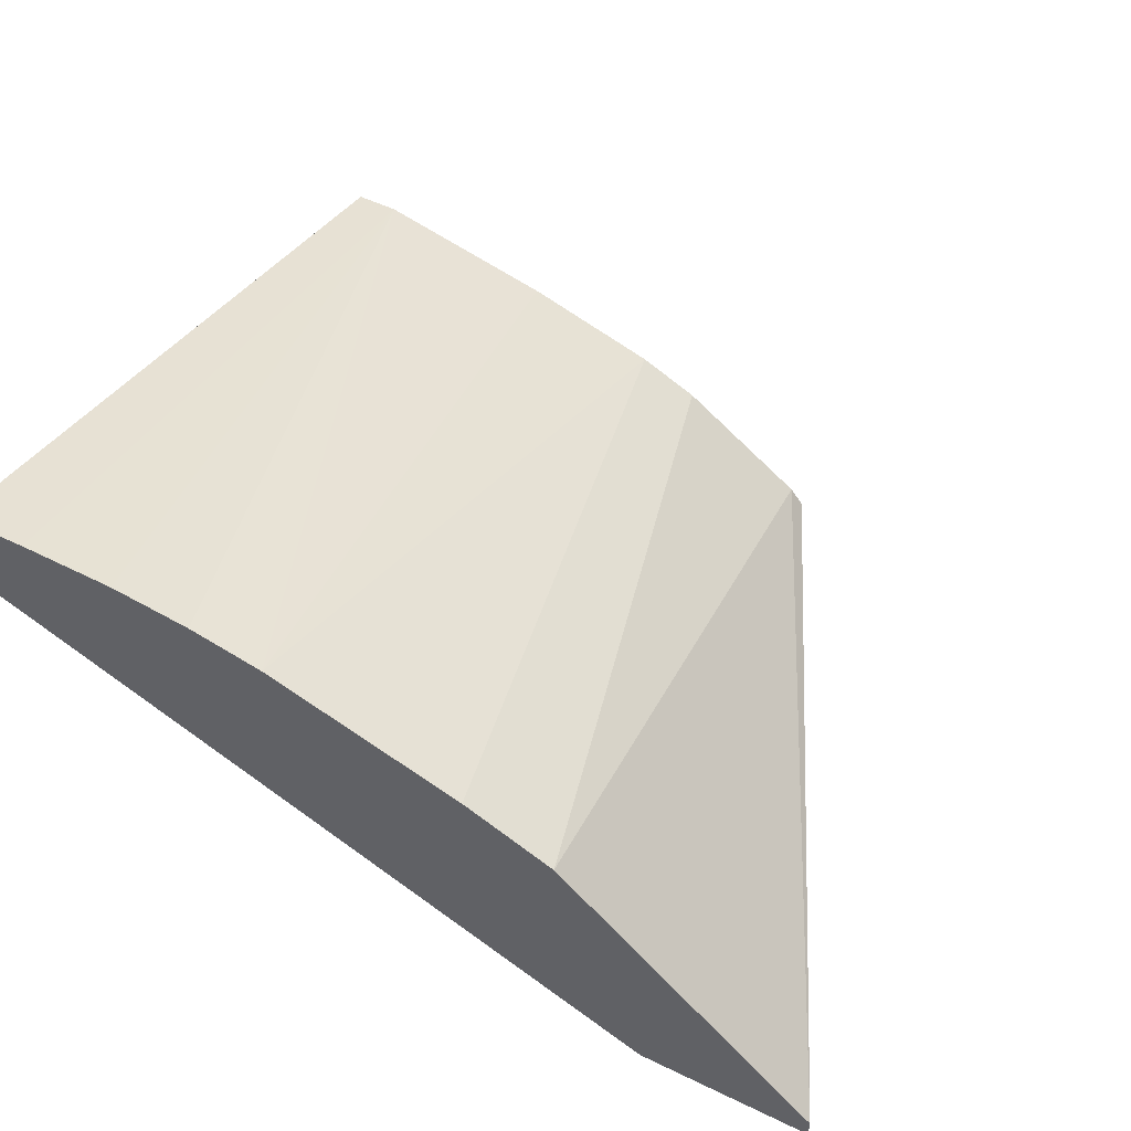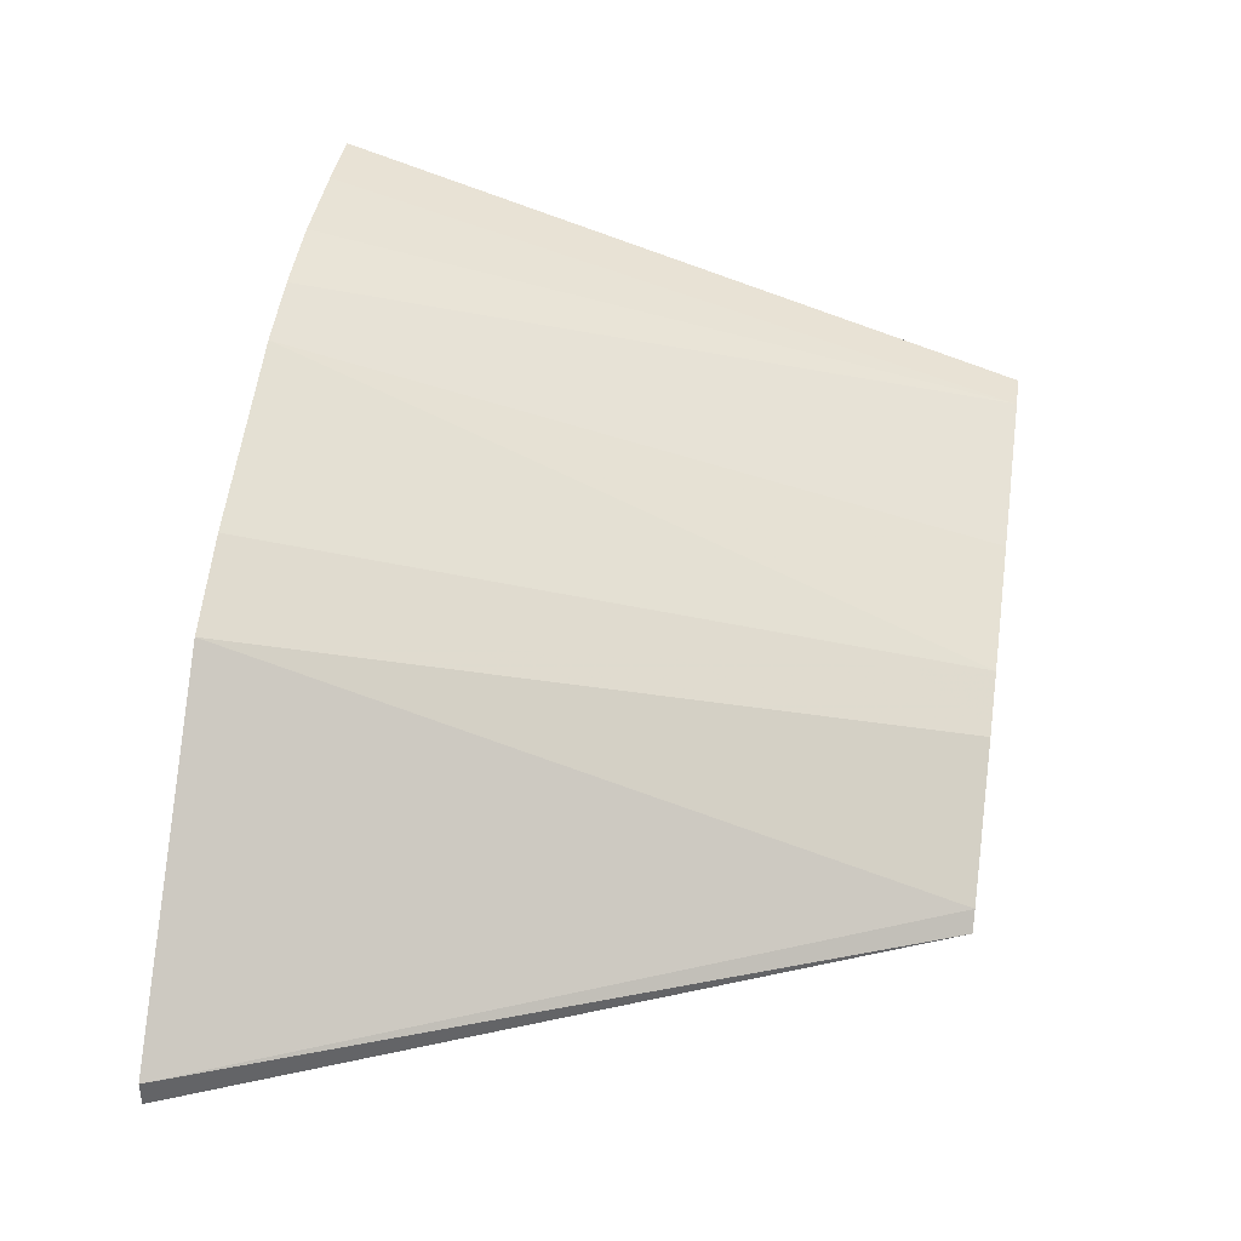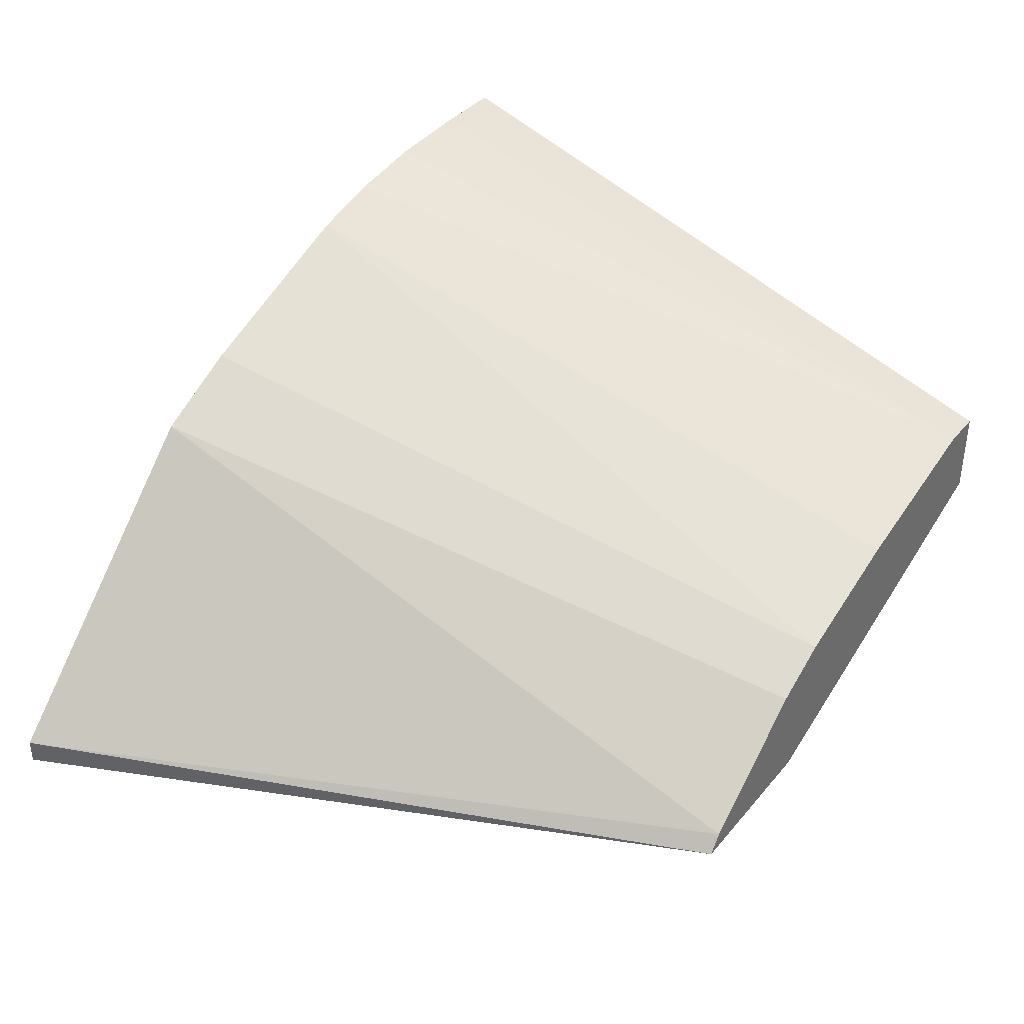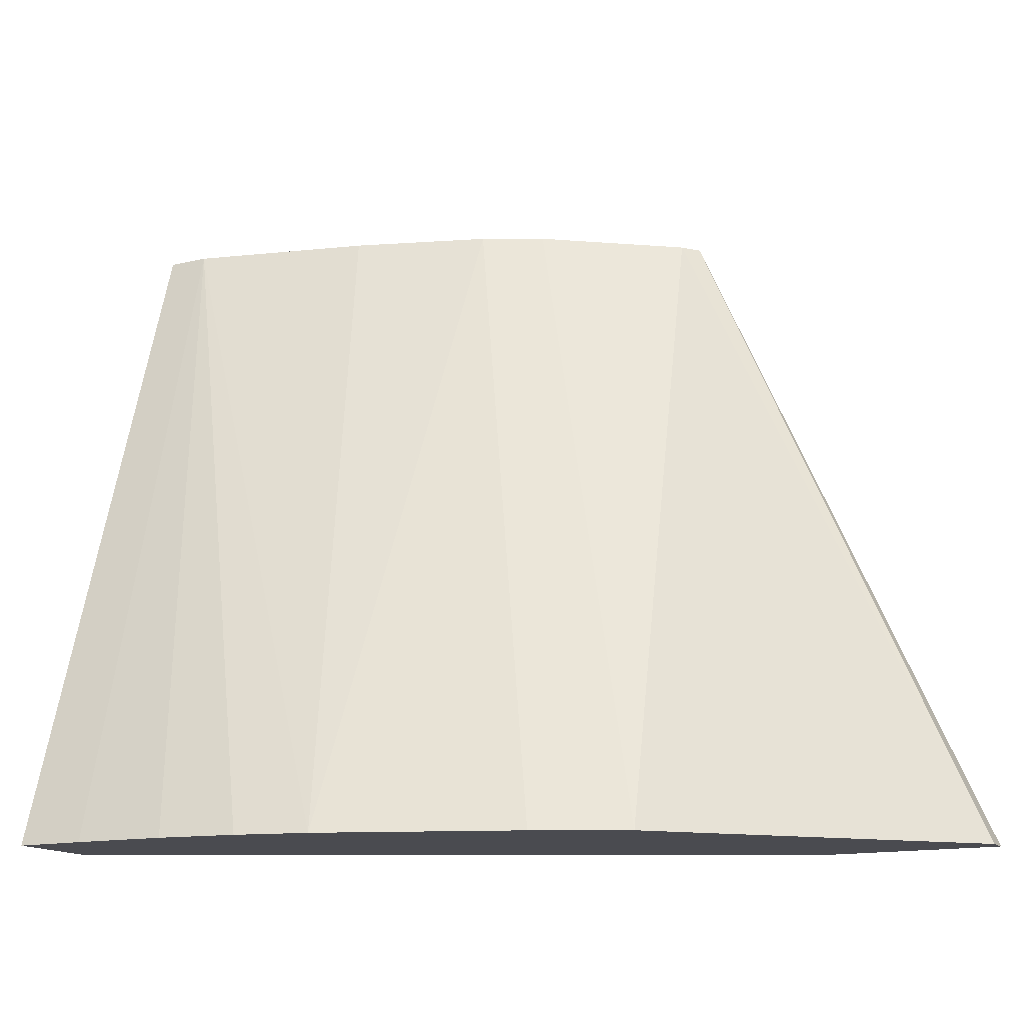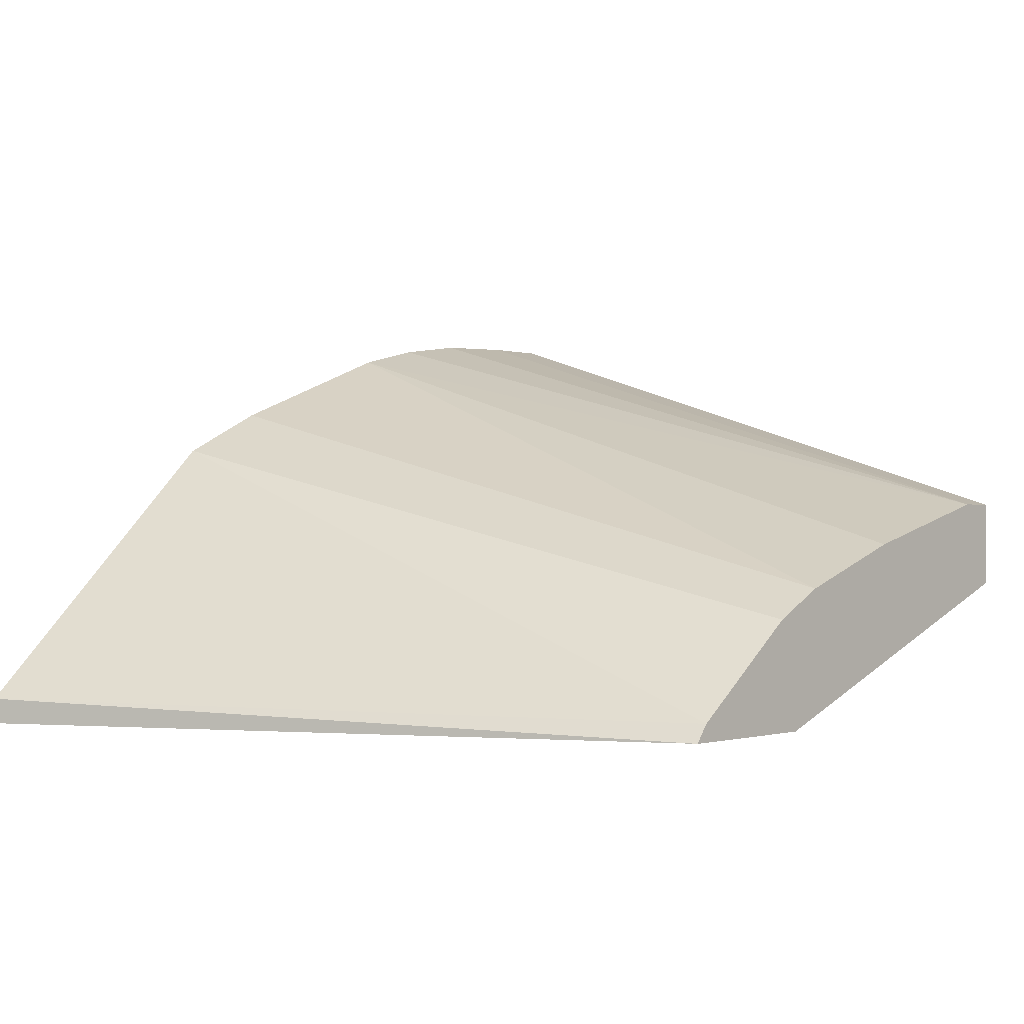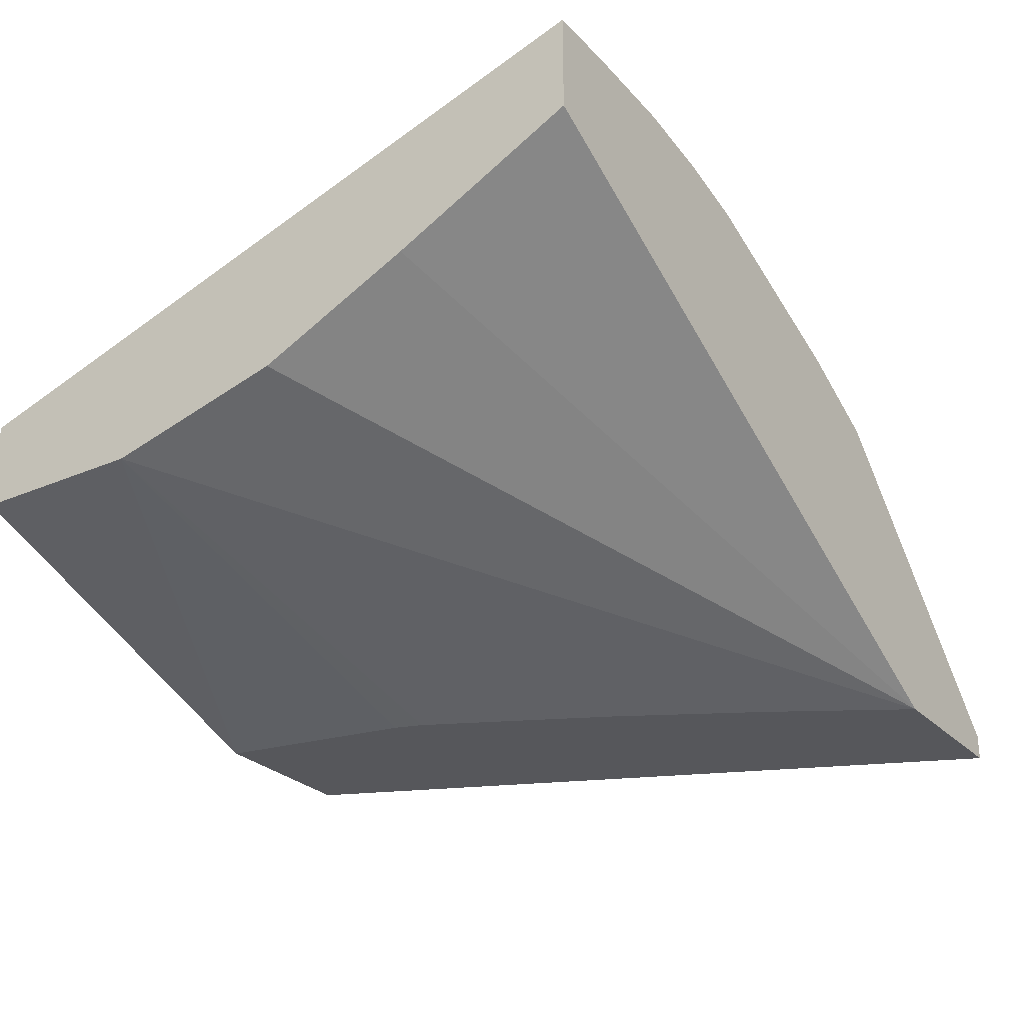
<metadata>
{"format":"obj","ext":"obj","renderer":"f3d","projection":"perspective","resolution":1024,"background":"white","views":[{"elev":54.1,"azim":27.1,"up":"+Z"},{"elev":39.2,"azim":98.8,"up":"+Z"},{"elev":37.9,"azim":124.9,"up":"+Z"},{"elev":-14.6,"azim":26.8,"up":"+Y"},{"elev":-0.7,"azim":131.2,"up":"+Z"},{"elev":-27.2,"azim":-56.4,"up":"+Z"}]}
</metadata>
<code>
v 0.2389 0.4567 0.2444
v 0.2329 0.4567 0.252
v 0.3698 0.1644 0.2553
v 0.3698 0.1644 0.2444
v 0.1682 0.4567 0.2444
v 0.2553 0.1644 0.3698
v 0.3125 0.1644 0.3126
v 0.1781 0.4567 0.2925
v 0.2946 0.1644 0.2444
v 0.1831 0.3738 0.2444
v 0.1681 0.4567 0.2444
v 0.2171 0.1644 0.3888
v 0.1526 0.4567 0.3052
v 0.2601 0.222 0.2444
v 0.0009128 0.1644 0.3927
v 0.0009128 0.2021 0.3737
v 0.0009128 0.2402 0.3547
v 0.0009128 0.3052 0.3243
v 0.0009128 0.3815 0.3052
v 0.1871 0.3615 0.2444
v 0.0009128 0.4567 0.3052
v 0.1345 0.1644 0.4206
v 0.09541 0.4567 0.3243
v 0.2266 0.2825 0.2444
v 0.0009128 0.1644 0.4343
v 0.1885 0.3588 0.2444
v 0.2075 0.3207 0.2444
v 0.2253 0.2852 0.2444
v 0.0009128 0.4567 0.3434
v 0.01911 0.4567 0.3434
v 0.1038 0.1644 0.4281
v 0.03085 0.1644 0.4343
v 0.07046 0.1644 0.4329
f 13 23 22
f 12 13 22
f 11 19 21
f 10 19 11
f 10 20 19
f 9 16 17
f 9 18 19
f 9 17 18
f 9 15 16
f 6 13 12
f 6 8 13
f 14 19 24
f 9 19 14
f 30 33 31
f 19 27 28
f 15 29 21
f 15 21 19
f 15 19 18
f 15 18 17
f 15 17 16
f 19 20 26
f 19 26 27
f 19 28 24
f 22 23 30
f 22 30 31
f 25 32 30
f 25 30 29
f 30 32 33
f 5 10 11
f 15 25 29
f 3 9 4
f 1 30 23
f 3 25 15
f 1 2 3
f 1 3 4
f 1 4 9
f 1 9 14
f 1 14 24
f 1 24 28
f 1 28 27
f 1 27 26
f 1 26 20
f 1 20 10
f 1 10 5
f 1 5 11
f 1 11 21
f 1 21 29
f 3 15 9
f 1 23 13
f 1 29 30
f 3 32 25
f 3 33 32
f 3 31 33
f 3 12 22
f 3 6 12
f 3 22 31
f 2 8 6
f 2 7 3
f 2 6 7
f 1 8 2
f 1 13 8
f 3 7 6

</code>
